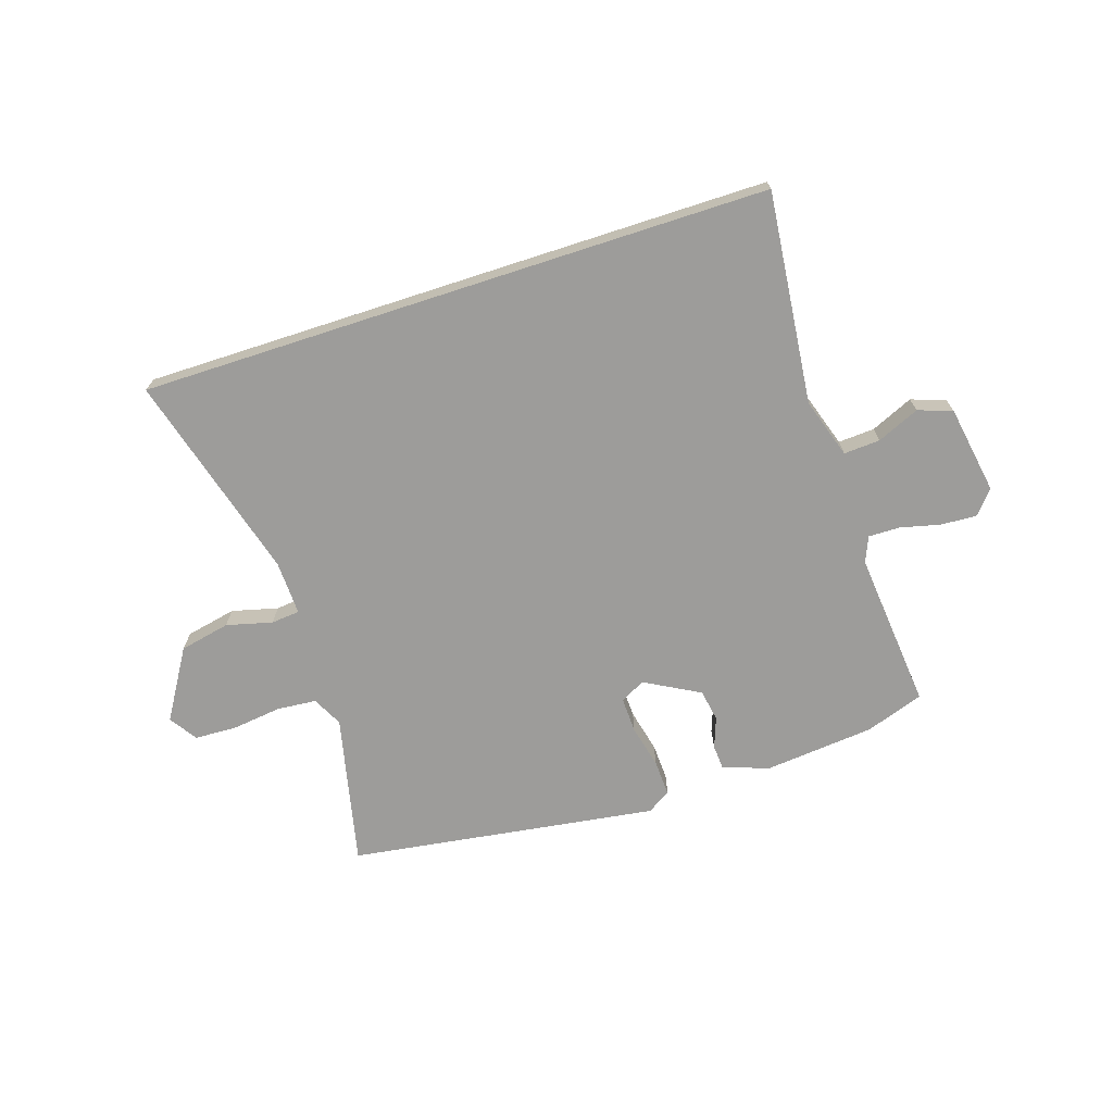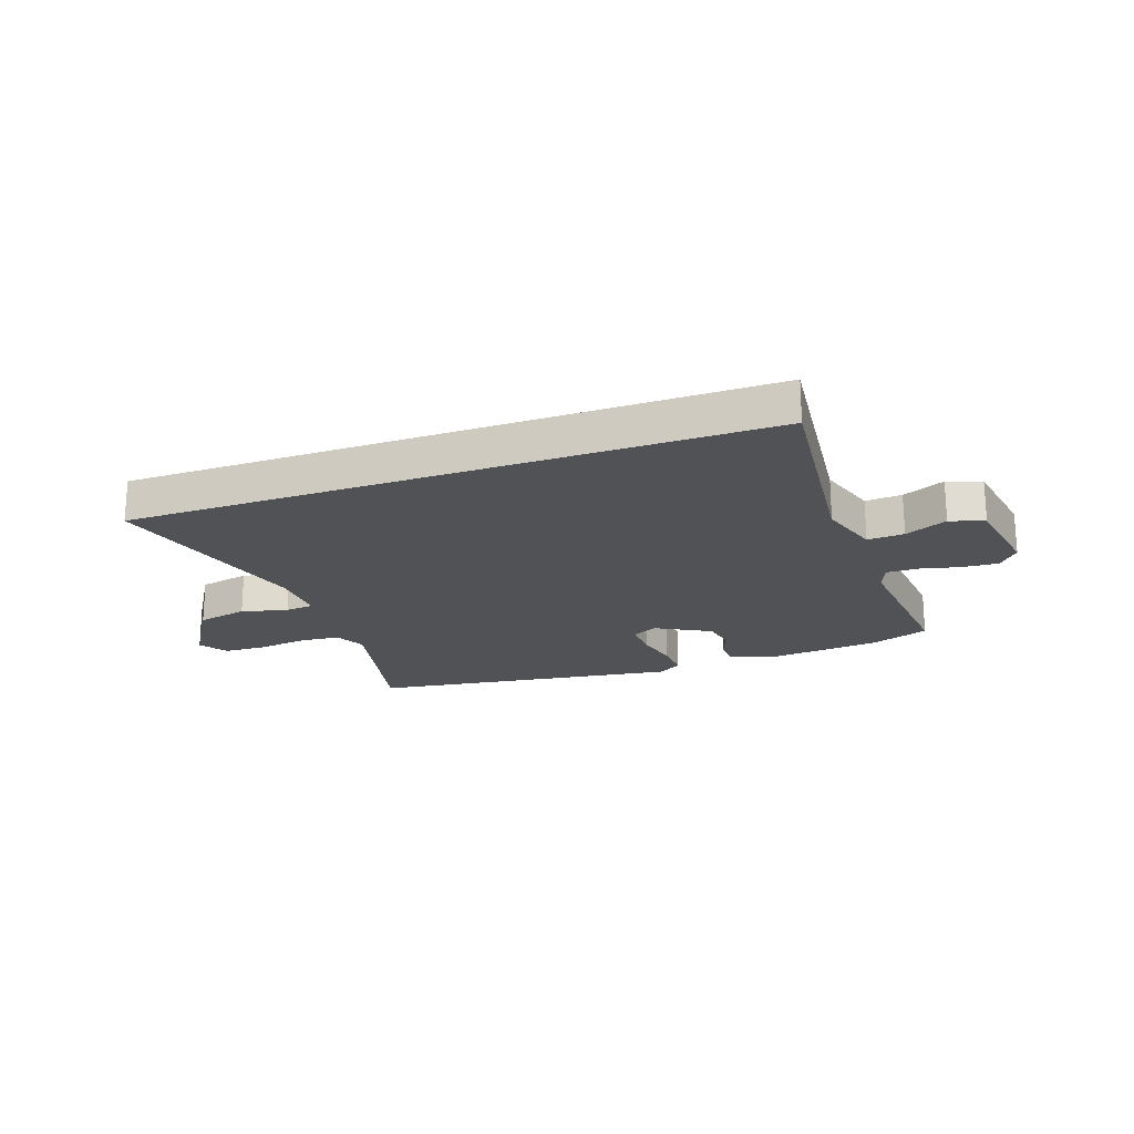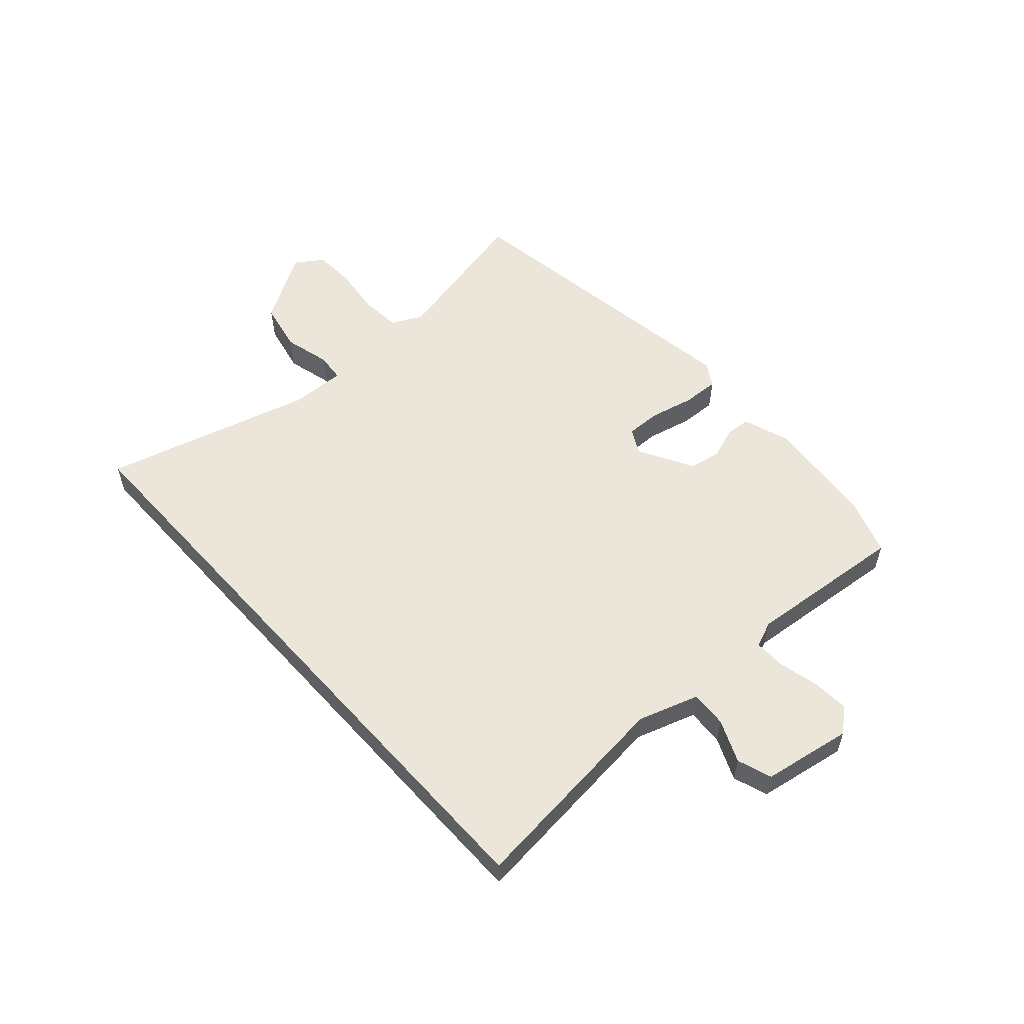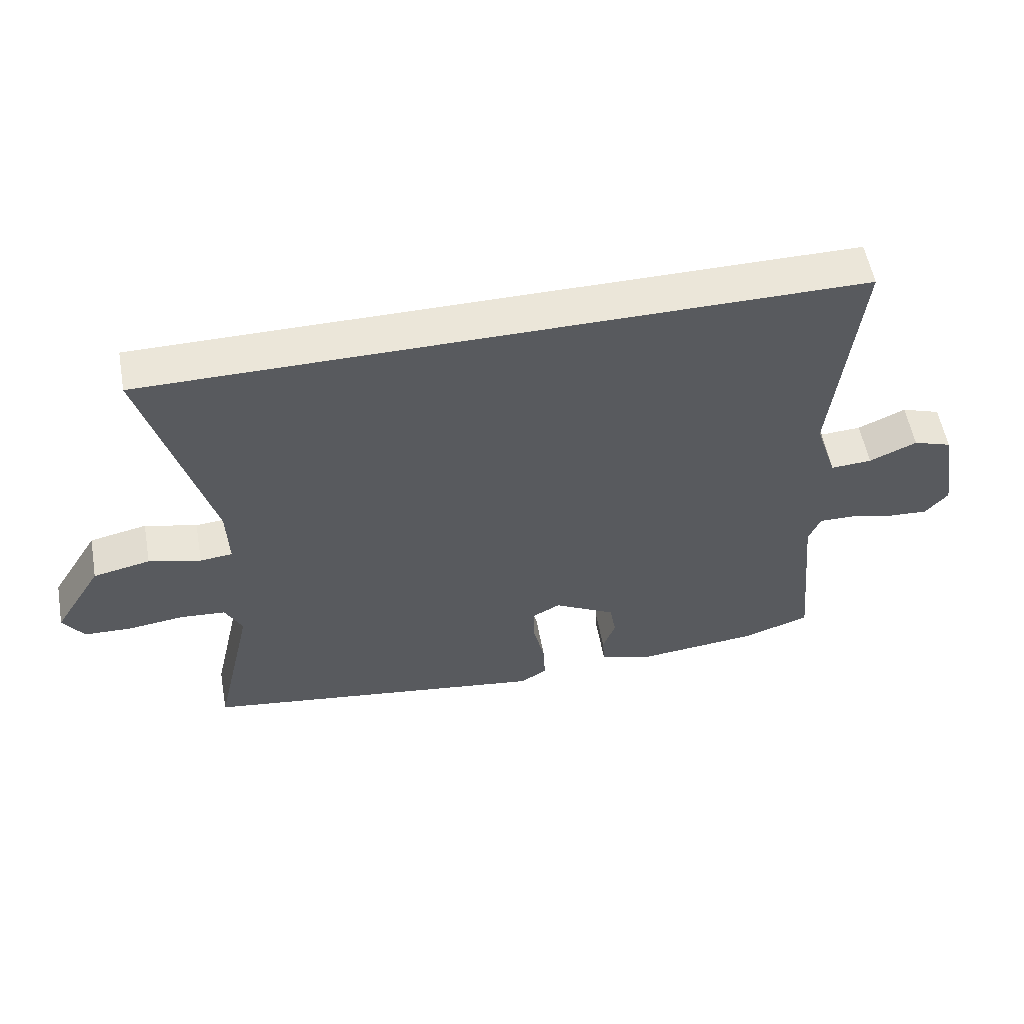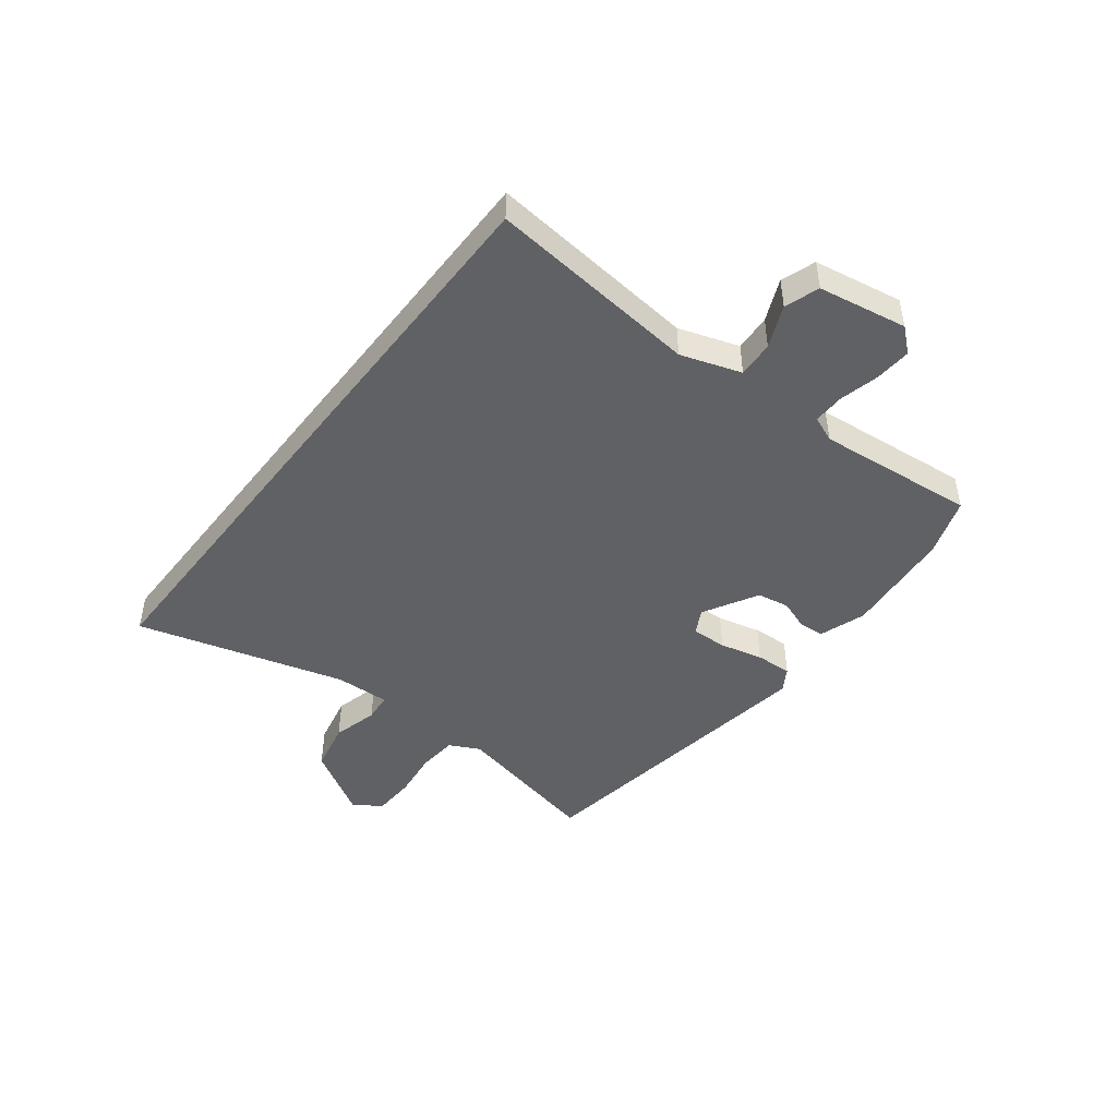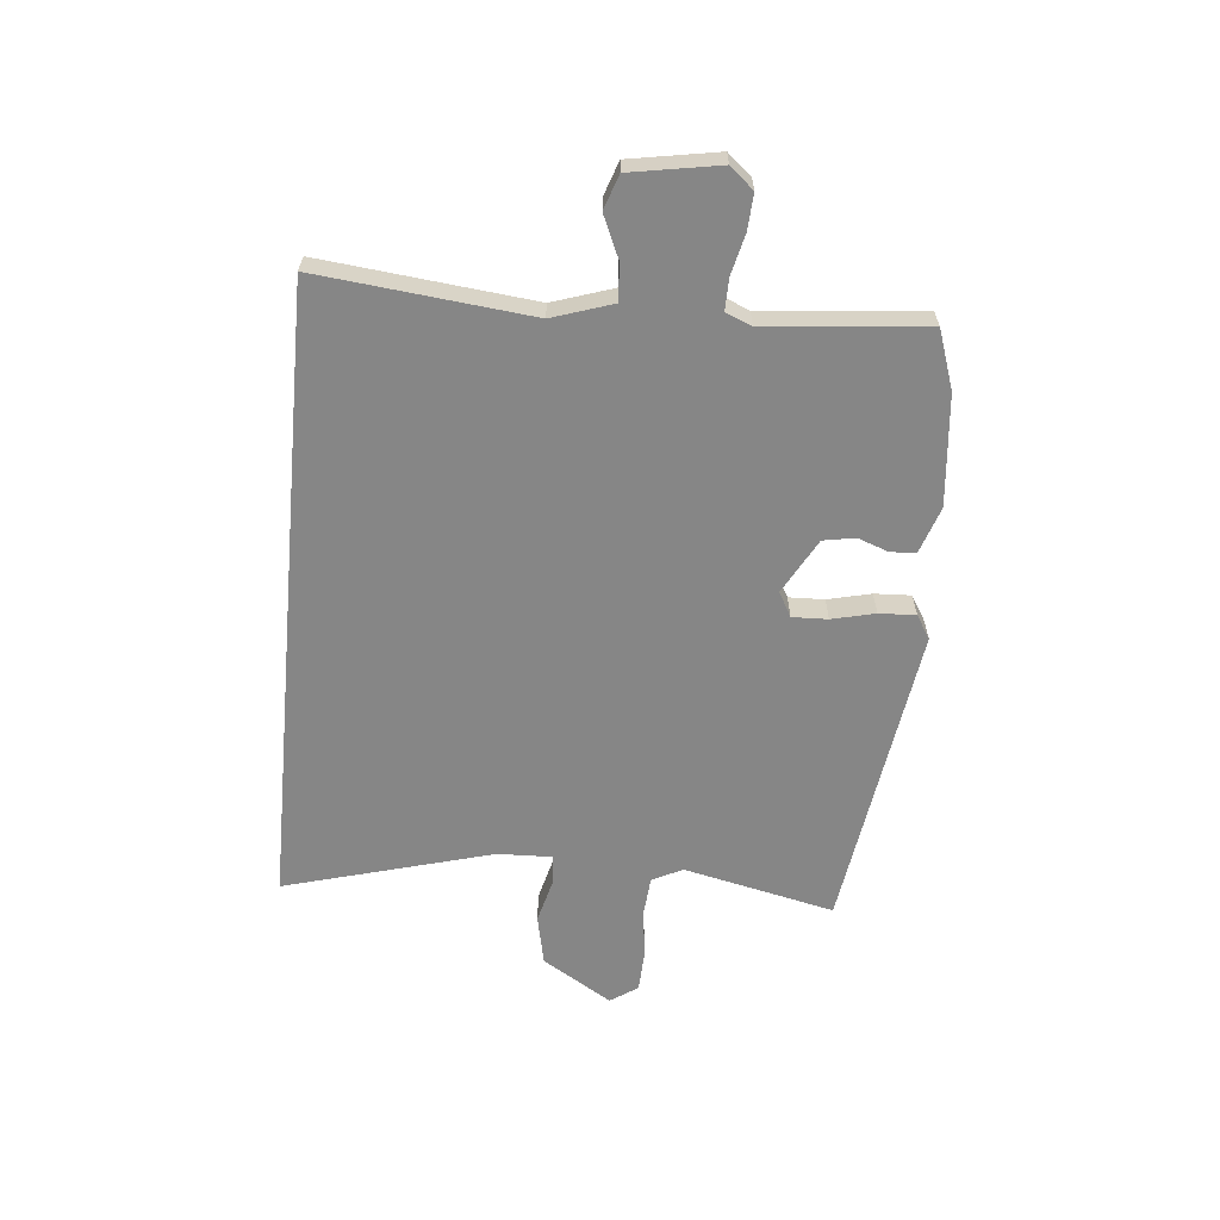
<metadata>
{"format":"obj","ext":"obj","renderer":"f3d","projection":"perspective","resolution":1024,"background":"white","views":[{"elev":-70.0,"azim":18.0,"up":"+Y"},{"elev":-21.0,"azim":19.5,"up":"+Y"},{"elev":55.6,"azim":48.0,"up":"+Y"},{"elev":56.2,"azim":-10.4,"up":"+Z"},{"elev":-46.0,"azim":52.4,"up":"+Y"},{"elev":-62.2,"azim":84.6,"up":"+Y"}]}
</metadata>
<code>
v -0.515 0.07 -0.466
v -0.454 0.07 -0.196
v -0.481 0.07 -0.142
v -0.552 0.07 -0.136
v -0.64 0.07 -0.147
v -0.715 0.07 -0.144
v -0.748 0.07 -0.095
v -0.672 0.07 0.029
v -0.582 0.07 0.048
v -0.5 0.07 0.027
v -0.449 0.07 0.032
v -0.452 0.07 0.129
v -0.555 0.07 0.5
v 0.569 0.07 0.5
v 0.529 0.07 0.123
v 0.564 0.07 0.016
v 0.629 0.07 0.02
v 0.704 0.07 0.053
v 0.765 0.07 0.032
v 0.792 0.07 -0.126
v 0.756 0.07 -0.168
v 0.692 0.07 -0.164
v 0.621 0.07 -0.147
v 0.565 0.07 -0.146
v 0.546 0.07 -0.192
v 0.573 0.07 -0.475
v 0.469 0.07 -0.511
v 0.273 0.07 -0.53
v 0.19 0.07 -0.502
v 0.187 0.07 -0.457
v 0.207 0.07 -0.402
v 0.197 0.07 -0.345
v 0.099 0.07 -0.291
v 0.055 0.07 -0.315
v 0.057 0.07 -0.378
v 0.075 0.07 -0.455
v 0.078 0.07 -0.52
v 0.036 0.07 -0.546
v -0.515 0 -0.466
v -0.454 0 -0.196
v -0.481 0 -0.142
v -0.552 0 -0.136
v -0.64 0 -0.147
v -0.715 0 -0.144
v -0.748 0 -0.095
v -0.672 0 0.029
v -0.582 0 0.048
v -0.5 0 0.027
v -0.449 0 0.032
v -0.452 0 0.129
v -0.555 0 0.5
v 0.569 0 0.5
v 0.529 0 0.123
v 0.564 0 0.016
v 0.629 0 0.02
v 0.704 0 0.053
v 0.765 0 0.032
v 0.792 0 -0.126
v 0.756 0 -0.168
v 0.692 0 -0.164
v 0.621 0 -0.147
v 0.565 0 -0.146
v 0.546 0 -0.192
v 0.573 0 -0.475
v 0.469 0 -0.511
v 0.273 0 -0.53
v 0.19 0 -0.502
v 0.187 0 -0.457
v 0.207 0 -0.402
v 0.197 0 -0.345
v 0.099 0 -0.291
v 0.055 0 -0.315
v 0.057 0 -0.378
v 0.075 0 -0.455
v 0.078 0 -0.52
v 0.036 0 -0.546
f 38 1 2
f 37 38 2
f 36 37 2
f 35 36 2
f 34 35 2 3
f 33 34 3
f 29 30 31
f 28 29 31
f 27 28 31
f 26 27 31
f 25 26 31
f 24 25 31 32
f 21 22 23
f 20 21 23
f 19 20 23
f 18 19 23
f 17 18 23
f 16 17 23 24
f 24 32 33
f 16 24 33
f 15 16 33
f 14 15 33
f 13 14 33
f 12 13 33
f 8 9 10
f 7 8 10
f 6 7 10
f 5 6 10
f 4 5 10
f 3 4 10 11
f 33 3 11
f 11 12 33
f 40 39 76
f 40 76 75
f 40 75 74
f 40 74 73
f 41 40 73 72
f 41 72 71
f 69 68 67
f 69 67 66
f 69 66 65
f 69 65 64
f 69 64 63
f 70 69 63 62
f 61 60 59
f 61 59 58
f 61 58 57
f 61 57 56
f 61 56 55
f 62 61 55 54
f 71 70 62
f 71 62 54
f 71 54 53
f 71 53 52
f 71 52 51
f 71 51 50
f 48 47 46
f 48 46 45
f 48 45 44
f 48 44 43
f 48 43 42
f 49 48 42 41
f 49 41 71
f 71 50 49
f 1 39 40 2
f 2 40 41 3
f 3 41 42 4
f 4 42 43 5
f 5 43 44 6
f 6 44 45 7
f 7 45 46 8
f 8 46 47 9
f 9 47 48 10
f 10 48 49 11
f 11 49 50 12
f 12 50 51 13
f 13 51 52 14
f 14 52 53 15
f 15 53 54 16
f 16 54 55 17
f 17 55 56 18
f 18 56 57 19
f 19 57 58 20
f 20 58 59 21
f 21 59 60 22
f 22 60 61 23
f 23 61 62 24
f 24 62 63 25
f 25 63 64 26
f 26 64 65 27
f 27 65 66 28
f 28 66 67 29
f 29 67 68 30
f 30 68 69 31
f 31 69 70 32
f 32 70 71 33
f 33 71 72 34
f 34 72 73 35
f 35 73 74 36
f 36 74 75 37
f 37 75 76 38
f 38 76 39 1

</code>
